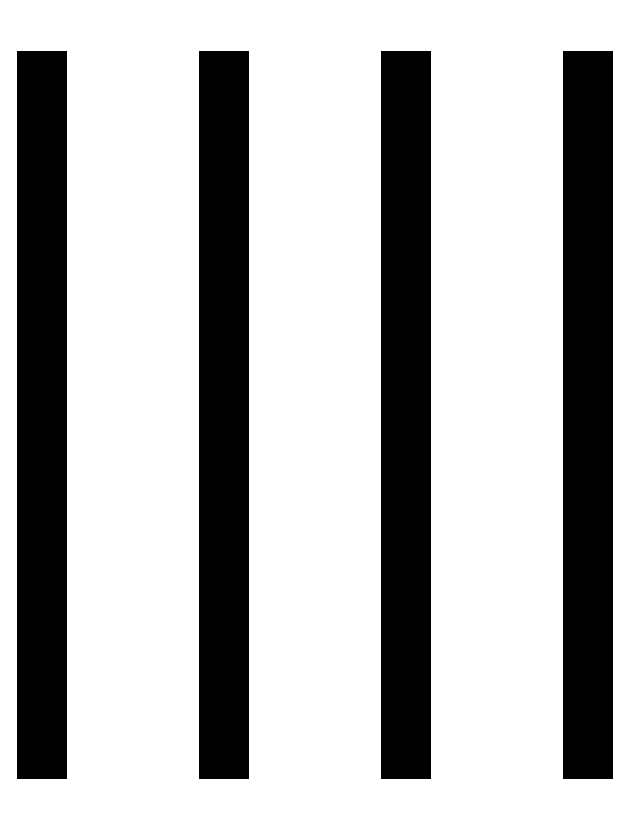
<metadata>
{"format":"dxf","ext":"dxf","renderer":"ezdxf+matplotlib","layout":"modelspace","background":"white","min_lineweight":24,"dpi":150}
</metadata>
<code>
0
SECTION
2
ENTITIES
0
POLYLINE
8
0
66
1
10
0
20
0
30
0
0
VERTEX
8
0
10
-20
20
20
30
0
0
VERTEX
8
0
10
-20
20
16.92
30
0
0
VERTEX
8
0
10
-20
20
13.85
30
0
0
VERTEX
8
0
10
-20
20
10.77
30
0
0
VERTEX
8
0
10
-20
20
7.692
30
0
0
VERTEX
8
0
10
-20
20
4.615
30
0
0
VERTEX
8
0
10
-20
20
1.538
30
0
0
VERTEX
8
0
10
-20
20
-1.538
30
0
0
VERTEX
8
0
10
-20
20
-4.615
30
0
0
VERTEX
8
0
10
-20
20
-7.692
30
0
0
VERTEX
8
0
10
-20
20
-10.77
30
0
0
VERTEX
8
0
10
-20
20
-13.85
30
0
0
VERTEX
8
0
10
-20
20
-16.92
30
0
0
VERTEX
8
0
10
-20
20
-20
30
0
0
SEQEND
0
POLYLINE
8
0
66
1
10
0
20
0
30
0
0
VERTEX
8
0
10
-10
20
20
30
0
0
VERTEX
8
0
10
-10
20
16.92
30
0
0
VERTEX
8
0
10
-10
20
13.85
30
0
0
VERTEX
8
0
10
-10
20
10.77
30
0
0
VERTEX
8
0
10
-10
20
7.692
30
0
0
VERTEX
8
0
10
-10
20
4.615
30
0
0
VERTEX
8
0
10
-10
20
1.538
30
0
0
VERTEX
8
0
10
-10
20
-1.538
30
0
0
VERTEX
8
0
10
-10
20
-4.615
30
0
0
VERTEX
8
0
10
-10
20
-7.692
30
0
0
VERTEX
8
0
10
-10
20
-10.77
30
0
0
VERTEX
8
0
10
-10
20
-13.85
30
0
0
VERTEX
8
0
10
-10
20
-16.92
30
0
0
VERTEX
8
0
10
-10
20
-20
30
0
0
SEQEND
0
POLYLINE
8
0
66
1
10
0
20
0
30
0
0
VERTEX
8
0
10
0
20
20
30
0
0
VERTEX
8
0
10
0
20
16.92
30
0
0
VERTEX
8
0
10
0
20
13.85
30
0
0
VERTEX
8
0
10
0
20
10.77
30
0
0
VERTEX
8
0
10
0
20
7.692
30
0
0
VERTEX
8
0
10
0
20
4.615
30
0
0
VERTEX
8
0
10
0
20
1.538
30
0
0
VERTEX
8
0
10
0
20
-1.538
30
0
0
VERTEX
8
0
10
0
20
-4.615
30
0
0
VERTEX
8
0
10
0
20
-7.692
30
0
0
VERTEX
8
0
10
0
20
-10.77
30
0
0
VERTEX
8
0
10
0
20
-13.85
30
0
0
VERTEX
8
0
10
0
20
-16.92
30
0
0
VERTEX
8
0
10
0
20
-20
30
0
0
SEQEND
0
POLYLINE
8
0
66
1
10
0
20
0
30
0
0
VERTEX
8
0
10
10
20
20
30
0
0
VERTEX
8
0
10
10
20
16.92
30
0
0
VERTEX
8
0
10
10
20
13.85
30
0
0
VERTEX
8
0
10
10
20
10.77
30
0
0
VERTEX
8
0
10
10
20
7.692
30
0
0
VERTEX
8
0
10
10
20
4.615
30
0
0
VERTEX
8
0
10
10
20
1.538
30
0
0
VERTEX
8
0
10
10
20
-1.538
30
0
0
VERTEX
8
0
10
10
20
-4.615
30
0
0
VERTEX
8
0
10
10
20
-7.692
30
0
0
VERTEX
8
0
10
10
20
-10.77
30
0
0
VERTEX
8
0
10
10
20
-13.85
30
0
0
VERTEX
8
0
10
10
20
-16.92
30
0
0
VERTEX
8
0
10
10
20
-20
30
0
0
SEQEND
0
ENDSEC
0
EOF

</code>
